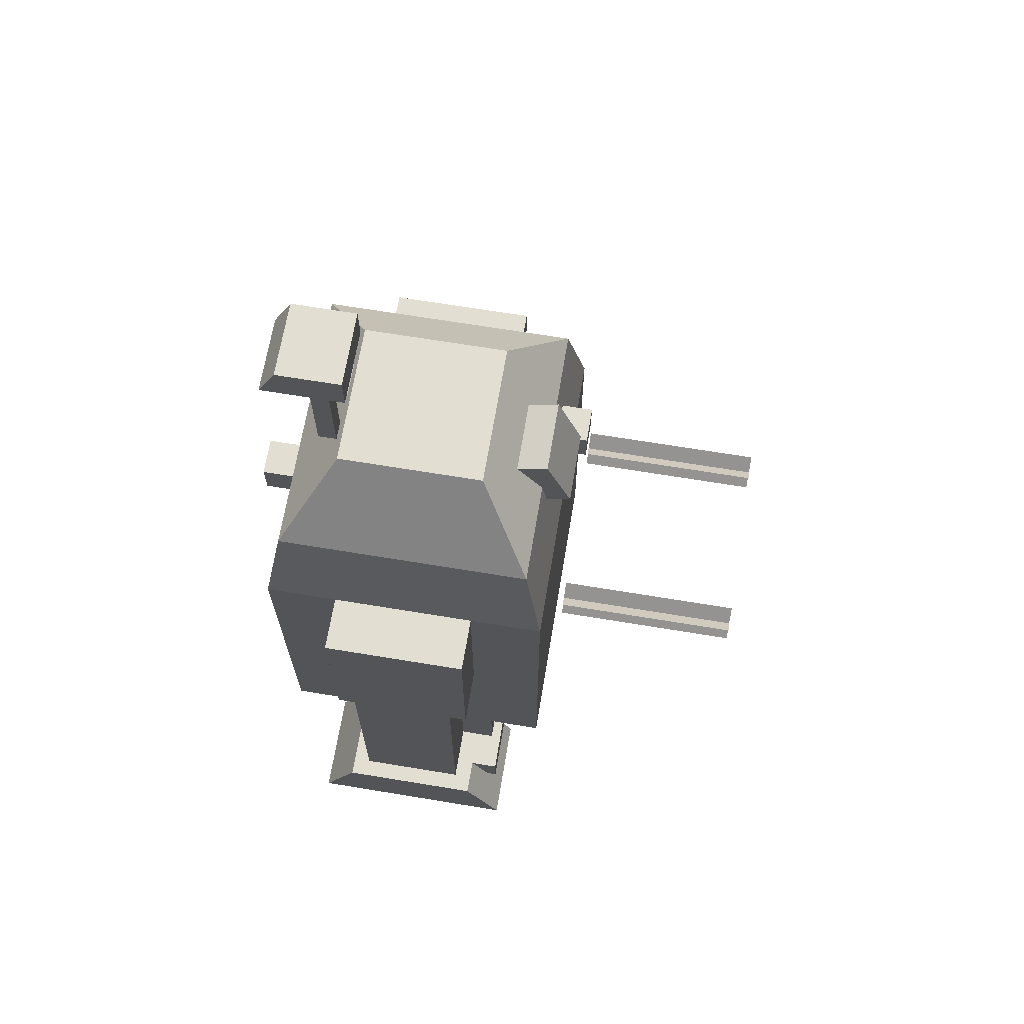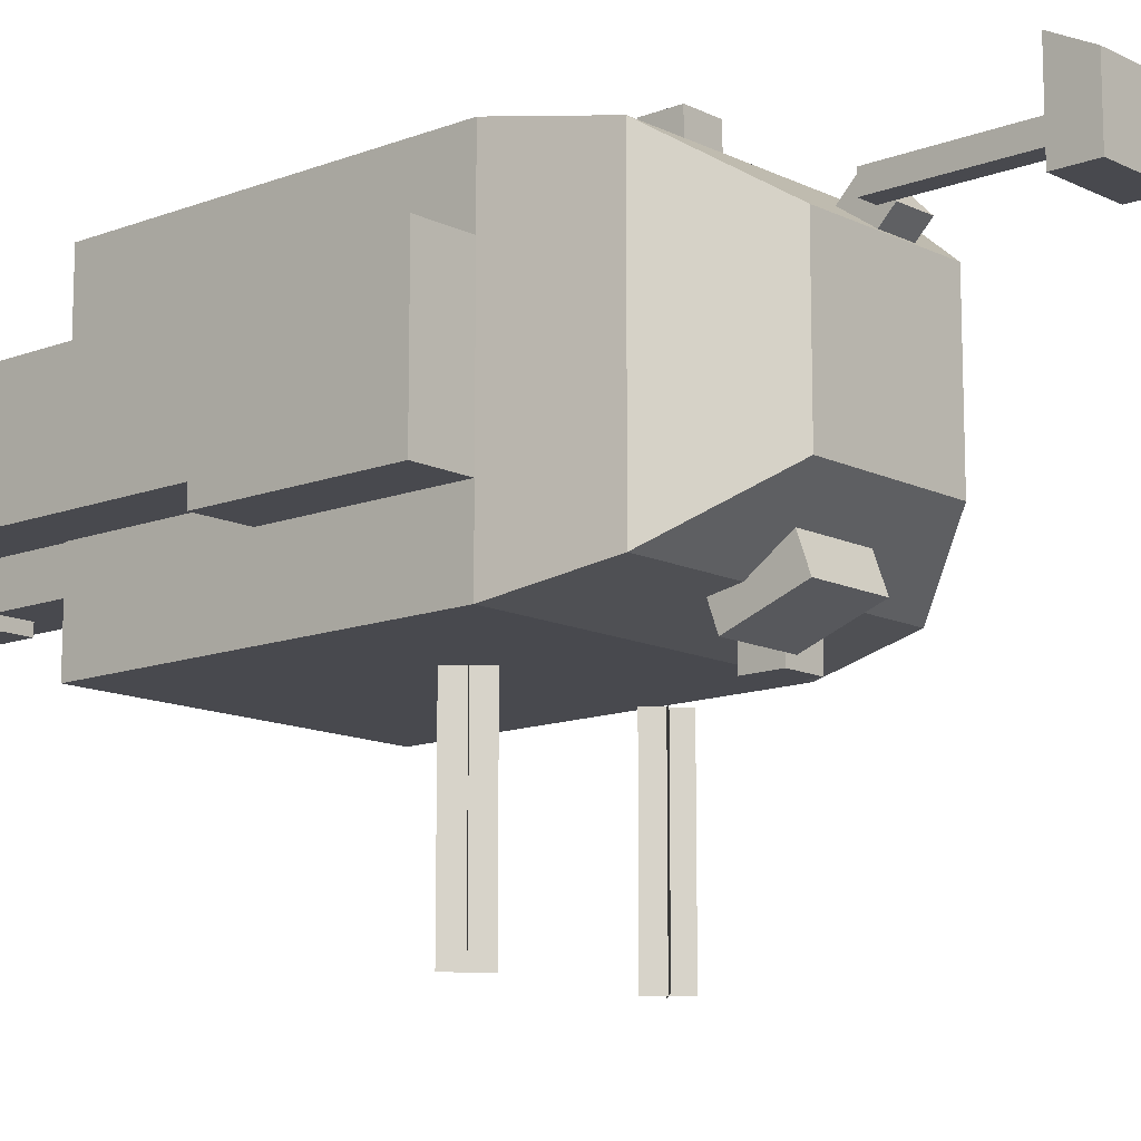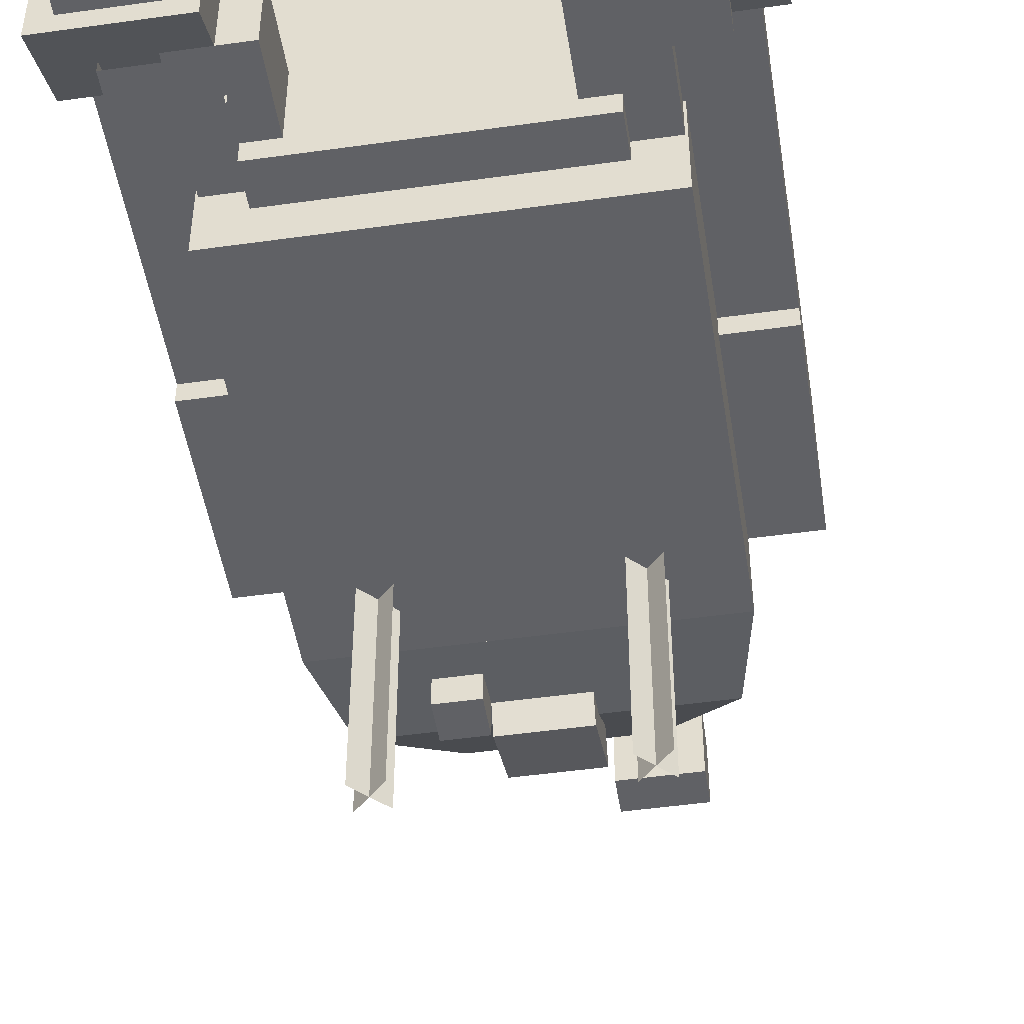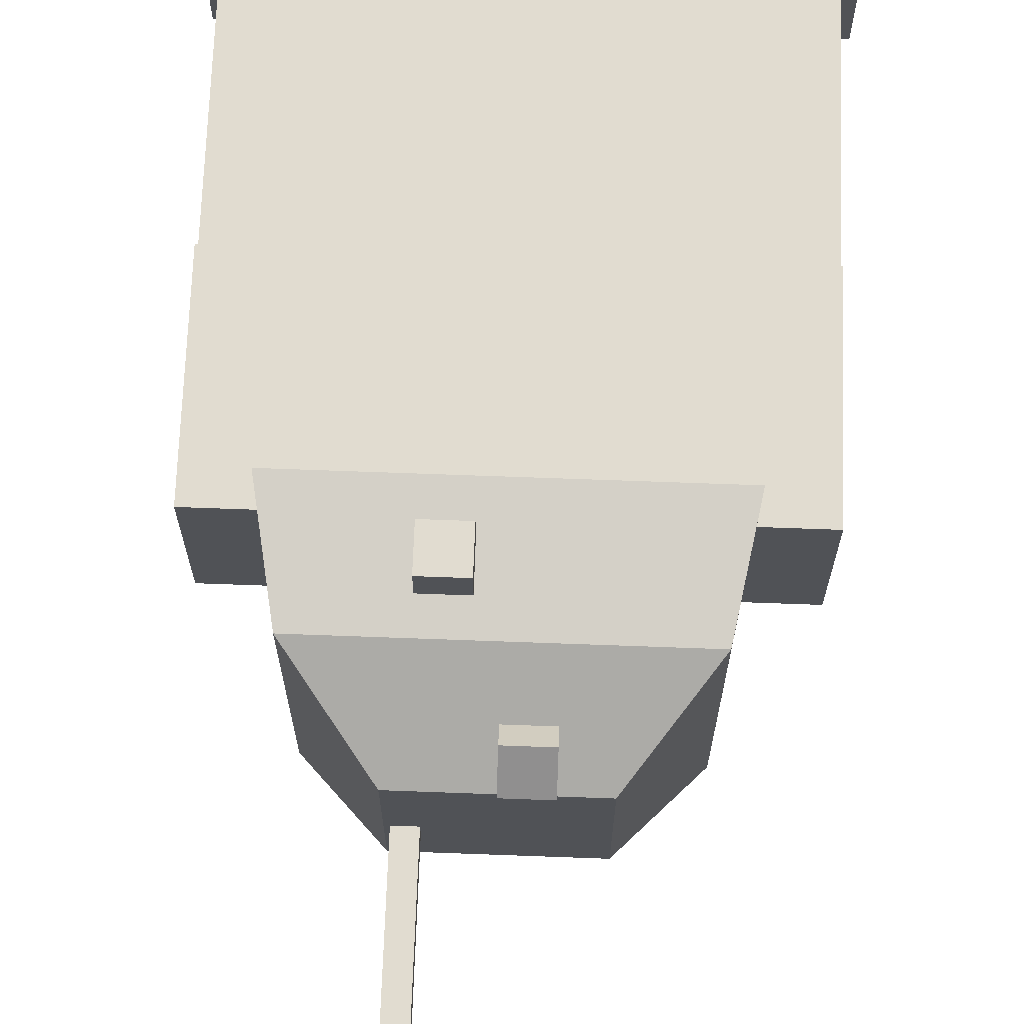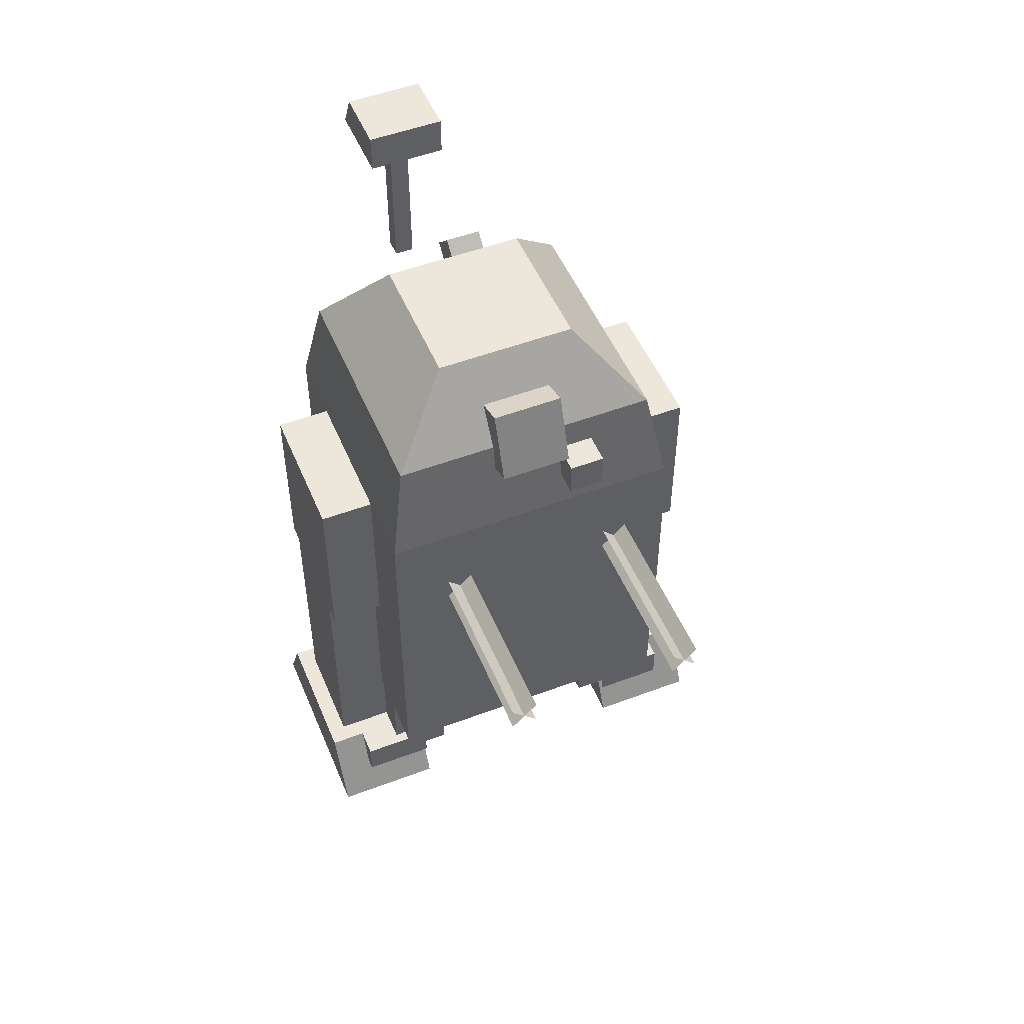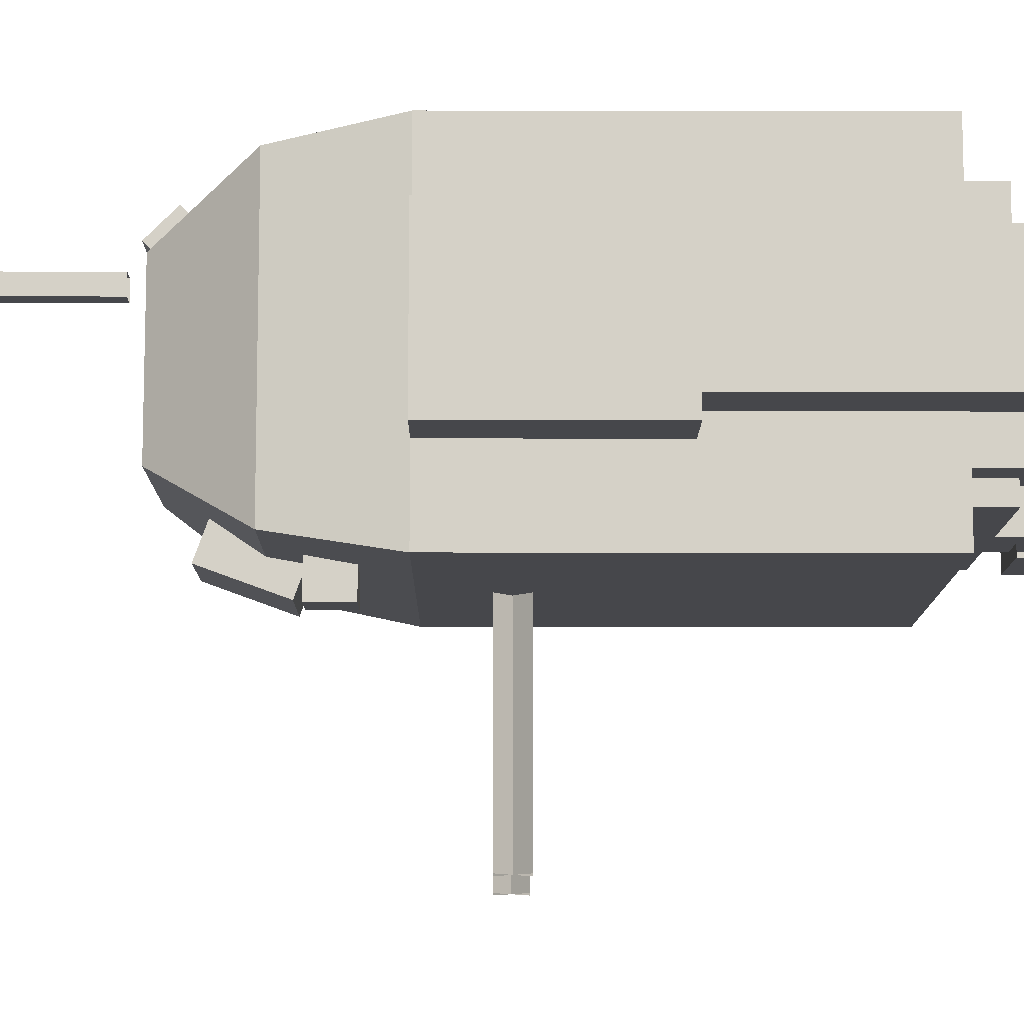
<metadata>
{"format":"obj","ext":"obj","renderer":"f3d","projection":"perspective","resolution":1024,"background":"white","views":[{"elev":67.4,"azim":99.4,"up":"+Y"},{"elev":-12.7,"azim":131.7,"up":"+Z"},{"elev":-48.5,"azim":8.9,"up":"+Z"},{"elev":69.4,"azim":-177.9,"up":"+Z"},{"elev":50.9,"azim":157.6,"up":"+Y"},{"elev":-10.7,"azim":-90.3,"up":"+Z"}]}
</metadata>
<code>
o body_body_cube
v 0.4306 0.446 -0.4033
v 0.4306 1.431 -0.4033
v 0.4306 0.446 0.4
v 0.4306 1.431 0.4
v -0.4306 0.446 -0.4033
v -0.4306 1.431 -0.4033
v -0.4306 0.446 0.4
v -0.4306 1.431 0.4
f 1 2 4 3
f 3 4 8 7
f 7 8 6 5
f 5 6 2 1
f 3 7 5 1
f 8 4 2 6
o left_leg_left_leg_cube
v -0.3806 0.146 -0.15
v -0.3806 0.9275 -0.15
v -0.3806 0.146 0.15
v -0.3806 0.9275 0.15
v -0.5806 0.146 -0.15
v -0.5806 0.9275 -0.15
v -0.5806 0.146 0.15
v -0.5806 0.9275 0.15
v -0.3806 0.146 0.15
v -0.3806 0.9275 0.15
v -0.5806 0.146 0.15
v -0.5806 0.9275 0.15
f 9 10 12 11
f 15 16 14 13
f 13 14 10 9
f 16 12 10 14
f 17 18 20 19
o left_shoulder_left_shoulder_cube
v -0.3806 0.9275 -0.2
v -0.3806 1.431 -0.2
v -0.3806 0.9275 0.2
v -0.3806 1.431 0.2
v -0.5806 0.9275 -0.2
v -0.5806 1.431 -0.2
v -0.5806 0.9275 0.2
v -0.5806 1.431 0.2
v -0.3806 0.9275 0.2
v -0.3806 1.431 0.2
v -0.5806 0.9275 0.2
v -0.5806 1.431 0.2
f 21 22 24 23
f 27 28 26 25
f 25 26 22 21
f 23 27 25 21
f 28 24 22 26
f 29 30 32 31
o taper_taper_cube
v 0.3306 0.346 -0.3033
v 0.3306 0.446 -0.3033
v 0.3306 0.346 0.3
v 0.3306 0.446 0.3
v -0.3306 0.346 -0.3033
v -0.3306 0.446 -0.3033
v -0.3306 0.346 0.3
v -0.3306 0.446 0.3
f 33 34 36 35
f 35 36 40 39
f 39 40 38 37
f 37 38 34 33
f 35 39 37 33
f 40 36 34 38
o front_projector_front_projector_cube
v -0.1 1.531 -0.4533
v -0.1 1.631 -0.4533
v -0.1 1.531 -0.3533
v -0.1 1.631 -0.3533
v -0.2 1.531 -0.4533
v -0.2 1.631 -0.4533
v -0.2 1.531 -0.3533
v -0.2 1.631 -0.3533
v -0.1 1.531 -0.4533
v -0.1 1.631 -0.4533
v -0.1 1.531 -0.3533
v -0.1 1.631 -0.3533
v -0.2 1.531 -0.4533
v -0.2 1.631 -0.4533
v -0.2 1.531 -0.3533
v -0.2 1.631 -0.3533
f 41 42 44 43
f 43 44 48 47
f 47 48 46 45
f 45 46 42 41
f 43 47 45 41
f 48 44 42 46
f 49 50 52 51
f 51 52 56 55
f 55 56 54 53
f 53 54 50 49
f 51 55 53 49
f 56 52 50 54
o top_projector_top_projector_cube
v -1e-06 1.805 0.25
v -1e-06 1.876 0.1793
v -1e-06 1.876 0.3207
v -1e-06 1.947 0.25
v -0.1 1.805 0.25
v -0.1 1.876 0.1793
v -0.1 1.876 0.3207
v -0.1 1.947 0.25
f 57 58 60 59
f 59 60 64 63
f 63 64 62 61
f 61 62 58 57
f 59 63 61 57
f 64 60 58 62
o back_projector_back_projector_cube
v 0.15 1.531 0.35
v 0.15 1.631 0.35
v 0.15 1.531 0.45
v 0.15 1.631 0.45
v 0.05 1.531 0.35
v 0.05 1.631 0.35
v 0.05 1.531 0.45
v 0.05 1.631 0.45
f 65 66 68 67
f 67 68 72 71
f 71 72 70 69
f 69 70 66 65
f 67 71 69 65
f 72 68 66 70
o eye_eye_cube
v 0.1 1.654 -0.4345
v 0.1 1.842 -0.3661
v 0.1 1.62 -0.3406
v 0.1 1.808 -0.2721
v -0.1 1.654 -0.4345
v -0.1 1.842 -0.3661
v -0.1 1.62 -0.3406
v -0.1 1.808 -0.2721
f 73 74 76 75
f 75 76 80 79
f 79 80 78 77
f 77 78 74 73
f 75 79 77 73
f 80 76 74 78
o left_foot_left_foot_cube
v -0.3306 0.04596 -0.3
v -0.3306 0.246 -0.2
v -0.3306 0.04596 0.3
v -0.3306 0.246 0.2
v -0.6306 0.04596 -0.3
v -0.6306 0.246 -0.2
v -0.6306 0.04596 0.3
v -0.6306 0.246 0.2
v -0.3306 0.04596 0.3
v -0.3306 0.246 0.2
v -0.6306 0.04596 0.3
v -0.6306 0.246 0.2
v -0.425 0.146 -0.05
v -0.425 0.446 -0.05
v -0.425 0.146 -0.25
v -0.425 0.446 -0.25
v -0.255 0.146 -0.05
v -0.255 0.446 -0.05
v -0.255 0.146 -0.25
v -0.255 0.446 -0.25
v -0.38 0 -0.25
v -0.38 0 0.25
v -0.58 0 -0.25
v -0.58 0 0.25
v -0.38 0.05 -0.25
v -0.38 0.05 0.25
v -0.58 0.05 -0.25
v -0.58 0.05 0.25
v -0.53 0.146 -0.1792
v -0.53 0.246 -0.1792
v -0.53 0.146 -0.2792
v -0.53 0.246 -0.2792
v -0.33 0.246 -0.1792
v -0.33 0.146 -0.2792
v -0.33 0.246 -0.2792
f 81 82 84 83
f 87 88 86 85
f 85 86 82 81
f 83 87 85 81
f 88 84 82 86
f 89 90 92 91
f 93 94 96 95
f 95 96 100 99
f 99 100 98 97
f 97 98 94 93
f 95 99 97 93
f 100 96 94 98
f 102 101 103 104
f 101 102 106 105
f 103 101 105 107
f 102 104 108 106
f 104 103 107 108
f 109 110 112 111
f 111 112 115 114
f 115 112 110 113
o head_head_cube
v 0.2 1.926 -0.2033
v 0.2 1.926 0.2
v -0.2 1.926 -0.2033
v -0.2 1.926 0.2
v 0.3806 1.705 0.35
v 0.3806 1.705 -0.3533
v -0.3806 1.705 0.35
v -0.3806 1.705 -0.3533
v 0.4306 1.431 0.4
v 0.4306 1.431 -0.4033
v -0.4306 1.431 0.4
v -0.4306 1.431 -0.4033
f 118 116 121 123
f 117 119 122 120
f 116 117 120 121
f 119 118 123 122
f 117 116 118 119
f 123 121 125 127
f 124 126 127 125
f 120 122 126 124
f 121 120 124 125
f 122 123 127 126
o right_leg_right_arm_cube
v 0.5806 0.146 -0.15
v 0.5806 0.9275 -0.15
v 0.5806 0.146 0.15
v 0.5806 0.9275 0.15
v 0.3806 0.146 -0.15
v 0.3806 0.9275 -0.15
v 0.3806 0.146 0.15
v 0.3806 0.9275 0.15
v 0.5806 0.146 0.15
v 0.5806 0.9275 0.15
v 0.3806 0.146 0.15
v 0.3806 0.9275 0.15
f 128 129 131 130
f 134 135 133 132
f 132 133 129 128
f 135 131 129 133
f 136 137 139 138
o right_shoulder_right_shoulder_cube
v 0.5806 0.9275 -0.2
v 0.5806 1.431 -0.2
v 0.5806 0.9275 0.2
v 0.5806 1.431 0.2
v 0.3806 0.9275 -0.2
v 0.3806 1.431 -0.2
v 0.3806 0.9275 0.2
v 0.3806 1.431 0.2
v 0.5806 0.9275 0.2
v 0.5806 1.431 0.2
v 0.3806 0.9275 0.2
v 0.3806 1.431 0.2
f 140 141 143 142
f 146 147 145 144
f 144 145 141 140
f 142 146 144 140
f 147 143 141 145
f 148 149 151 150
o right_foot_right_foot_cube
v 0.6306 0.04596 -0.3
v 0.6306 0.246 -0.2
v 0.6306 0.04596 0.3
v 0.6306 0.246 0.2
v 0.3306 0.04596 -0.3
v 0.3306 0.246 -0.2
v 0.3306 0.04596 0.3
v 0.3306 0.246 0.2
v 0.6306 0.04596 0.3
v 0.6306 0.246 0.2
v 0.3306 0.04596 0.3
v 0.3306 0.246 0.2
v 0.255 0.146 -0.05
v 0.255 0.446 -0.05
v 0.255 0.146 -0.25
v 0.255 0.446 -0.25
v 0.425 0.146 -0.05
v 0.425 0.446 -0.05
v 0.425 0.146 -0.25
v 0.425 0.446 -0.25
v 0.58 0 -0.25
v 0.58 0 0.25
v 0.38 0 -0.25
v 0.38 0 0.25
v 0.58 0 0.25
v 0.38 0 0.25
v 0.58 0.05 -0.25
v 0.58 0.05 0.25
v 0.38 0.05 -0.25
v 0.38 0.05 0.25
v 0.58 0.05 0.25
v 0.38 0.05 0.25
v 0.33 0.246 -0.1792
v 0.33 0.146 -0.2792
v 0.33 0.246 -0.2792
v 0.53 0.146 -0.1792
v 0.53 0.246 -0.1792
v 0.53 0.146 -0.2792
v 0.53 0.246 -0.2792
f 152 153 155 154
f 158 159 157 156
f 156 157 153 152
f 154 158 156 152
f 159 155 153 157
f 160 161 163 162
f 164 165 167 166
f 166 167 171 170
f 170 171 169 168
f 168 169 165 164
f 166 170 168 164
f 171 167 165 169
f 173 172 174 175
f 176 177 183 182
f 175 174 180 181
f 172 173 179 178
f 174 172 178 180
f 173 175 181 179
f 185 186 190 189
f 189 190 188 187
f 190 186 184 188
o center_leg_center_leg_cube
v 0.1 0.496 -0.1
v 0.1 0.9775 -0.1
v 0.1 0.496 0.1
v 0.1 0.9775 0.1
v -0.1 0.496 -0.1
v -0.1 0.9775 -0.1
v -0.1 0.496 0.1
v -0.1 0.9775 0.1
f 191 192 194 193
f 193 194 198 197
f 197 198 196 195
f 195 196 192 191
f 193 197 195 191
f 198 194 192 196
o periscope_periscope_cube
v 0.175 2 0.2
v 0.175 2.4 0.2
v 0.175 2 0.25
v 0.175 2.4 0.25
v 0.125 2 0.2
v 0.125 2.4 0.2
v 0.125 2 0.25
v 0.125 2.4 0.25
v 0.25 2.4 0.13
v 0.25 2.5 0.13
v 0.25 2.4 0.35
v 0.25 2.5 0.3
v 0.05 2.4 0.13
v 0.05 2.5 0.13
v 0.05 2.4 0.35
v 0.05 2.5 0.3
f 199 200 202 201
f 201 202 206 205
f 205 206 204 203
f 203 204 200 199
f 207 208 210 209
f 209 210 214 213
f 213 214 212 211
f 211 212 208 207
f 209 213 211 207
f 214 210 208 212
o center_foot_center_foot_cube
v 0.15 0.4 -0.2
v 0.15 0.5 -0.1
v 0.15 0.4 0.2
v 0.15 0.5 0.1
v -0.15 0.4 -0.2
v -0.15 0.5 -0.1
v -0.15 0.4 0.2
v -0.15 0.5 0.1
v 0.15 0.4 0.2
v 0.15 0.5 0.1
v -0.15 0.4 0.2
v -0.15 0.5 0.1
f 215 216 218 217
f 221 222 220 219
f 219 220 216 215
f 217 221 219 215
f 222 218 216 220
f 223 224 226 225
o computer_arm_computer_arm_cube
v -0.2146 1.285 -0.95
v -0.2146 1.215 -0.95
v -0.2146 1.285 -0.45
v -0.2146 1.215 -0.45
v -0.2854 1.215 -0.95
v -0.2854 1.285 -0.95
v -0.2854 1.215 -0.45
v -0.2854 1.285 -0.45
f 229 233 231 227
f 234 230 228 232
o charging_arm_charging_arm_cube
v 0.2854 1.285 -0.95
v 0.2854 1.215 -0.95
v 0.2854 1.285 -0.45
v 0.2854 1.215 -0.45
v 0.2146 1.215 -0.95
v 0.2146 1.285 -0.95
v 0.2146 1.215 -0.45
v 0.2146 1.285 -0.45
f 237 241 239 235
f 242 238 236 240

</code>
